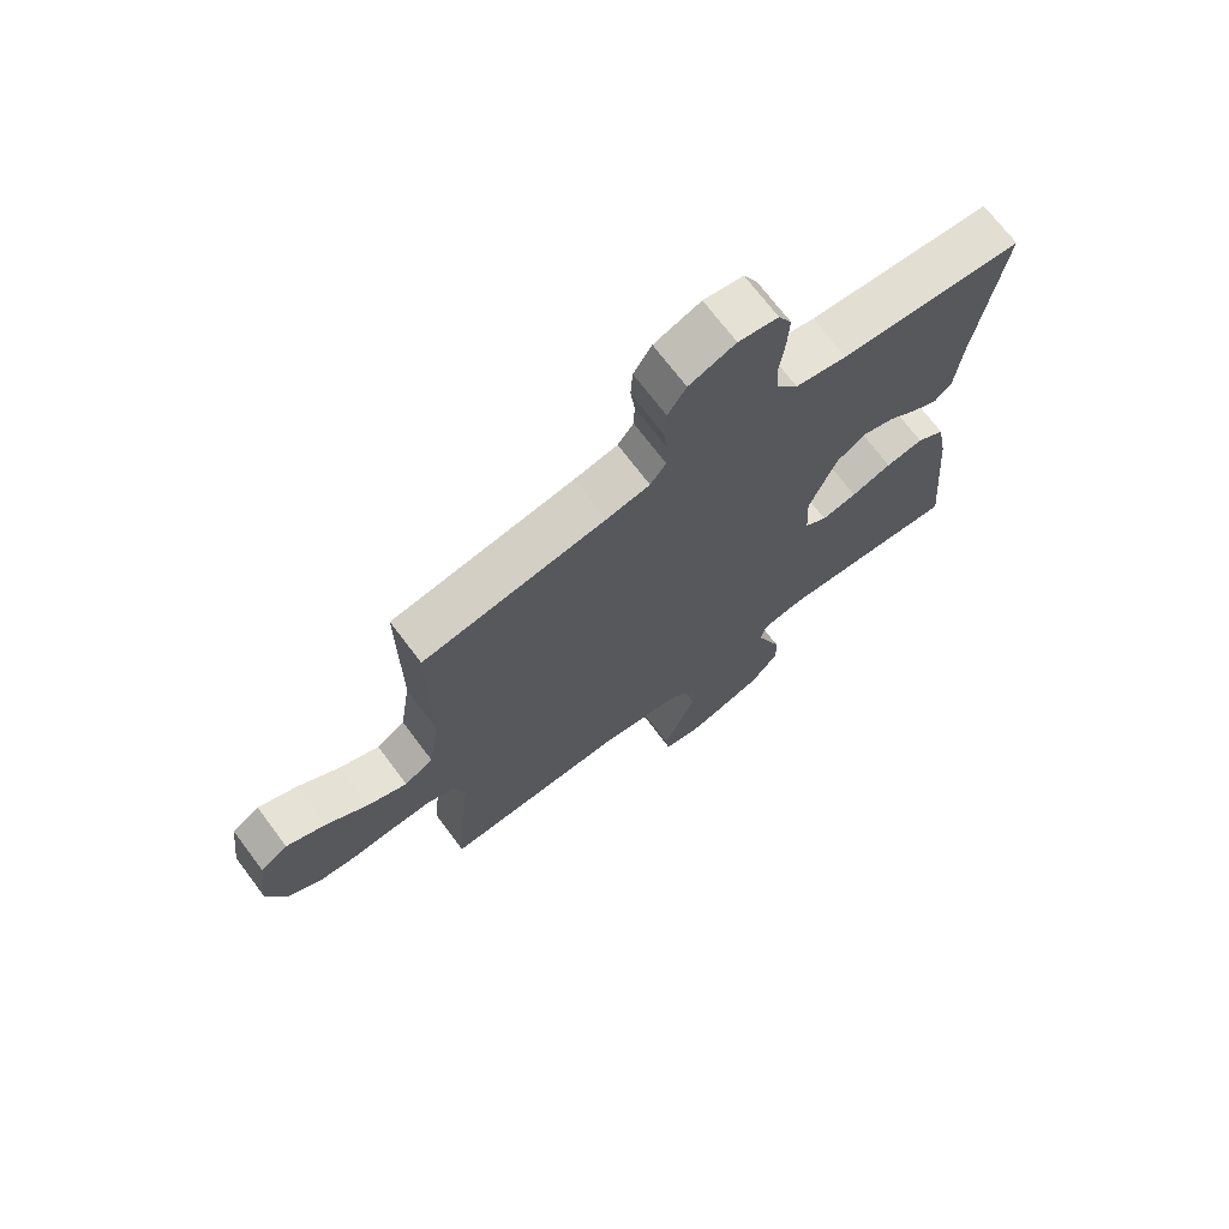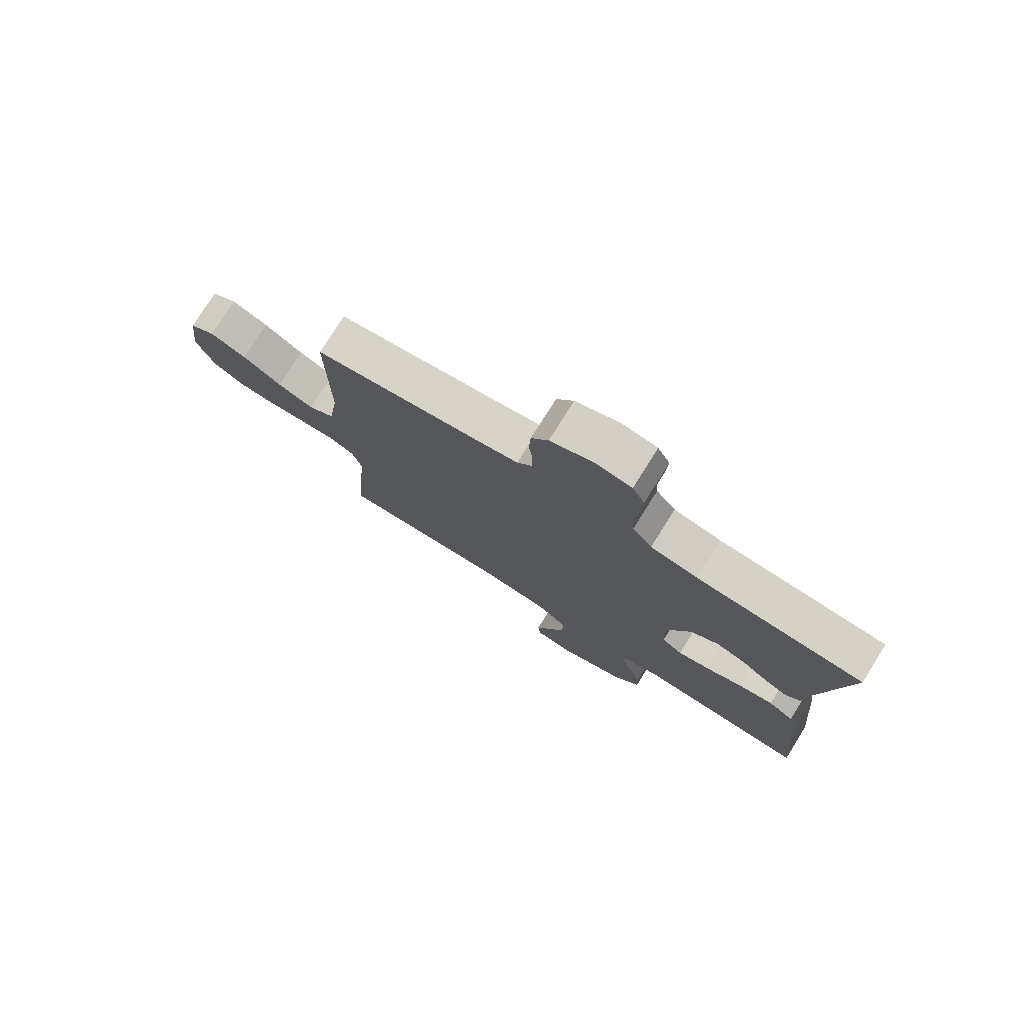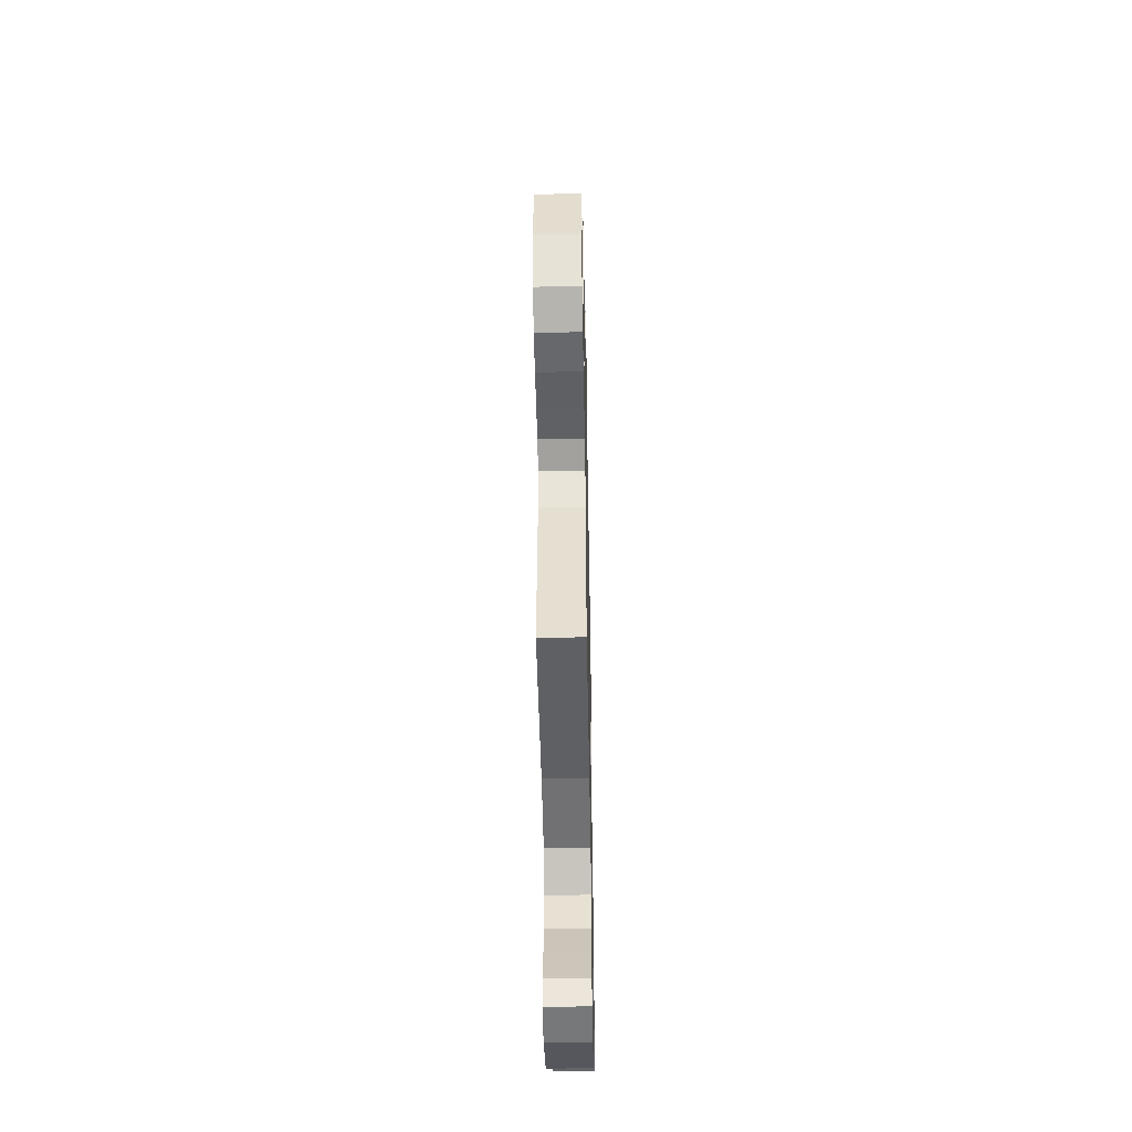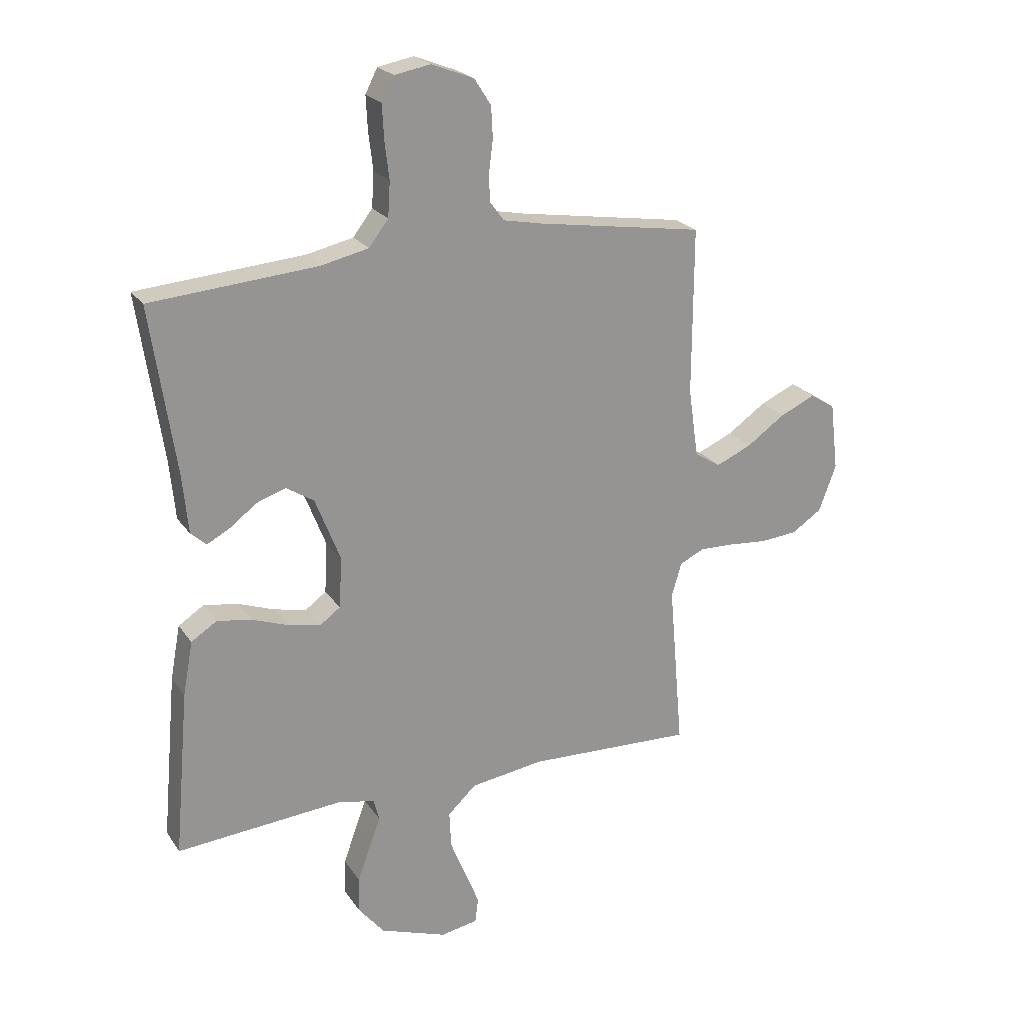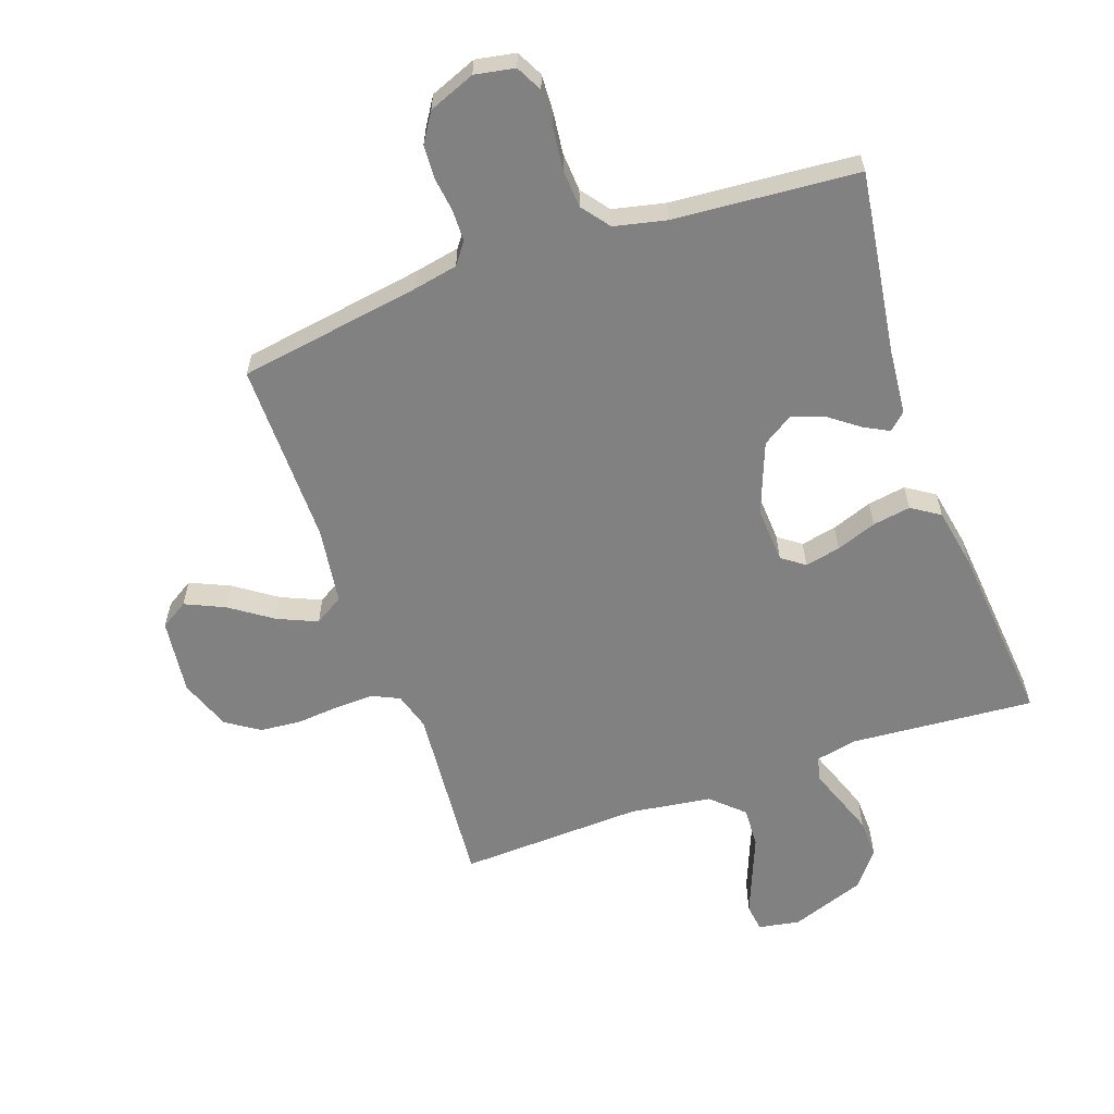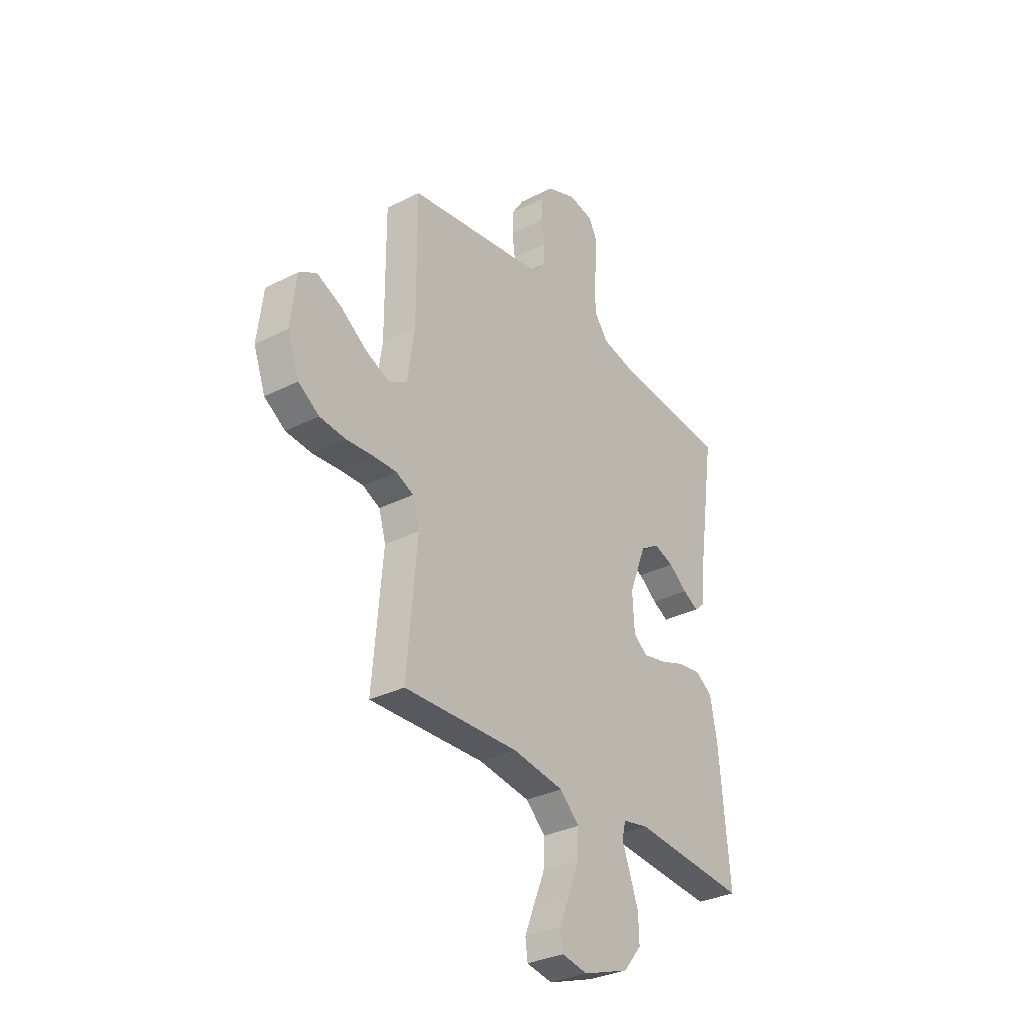
<metadata>
{"format":"obj","ext":"obj","renderer":"f3d","projection":"perspective","resolution":1024,"background":"white","views":[{"elev":71.2,"azim":-37.0,"up":"+Z"},{"elev":77.2,"azim":32.1,"up":"+Z"},{"elev":-47.2,"azim":-88.9,"up":"+Z"},{"elev":22.8,"azim":154.7,"up":"+Z"},{"elev":-60.4,"azim":19.5,"up":"+Y"},{"elev":-32.3,"azim":-54.7,"up":"+Z"}]}
</metadata>
<code>
v -0.5 0.07 0.5
v -0.2 0.07 0.547
v -0.129 0.07 0.561
v -0.103 0.07 0.596
v -0.102 0.07 0.646
v -0.109 0.07 0.702
v -0.106 0.07 0.758
v -0.076 0.07 0.805
v 0 0.07 0.835
v 0.065 0.07 0.823
v 0.087 0.07 0.78
v 0.084 0.07 0.719
v 0.076 0.07 0.652
v 0.08 0.07 0.589
v 0.115 0.07 0.543
v 0.2 0.07 0.524
v 0.5 0.07 0.5
v 0.456 0.07 0.2
v 0.446 0.07 0.095
v 0.418 0.07 0.07
v 0.377 0.07 0.092
v 0.328 0.07 0.129
v 0.276 0.07 0.147
v 0.226 0.07 0.115
v 0.181 0.07 0
v 0.186 0.07 -0.092
v 0.223 0.07 -0.119
v 0.281 0.07 -0.107
v 0.347 0.07 -0.083
v 0.409 0.07 -0.073
v 0.455 0.07 -0.103
v 0.473 0.07 -0.2
v 0.5 0.07 -0.5
v 0.2 0.07 -0.476
v 0.133 0.07 -0.49
v 0.123 0.07 -0.529
v 0.143 0.07 -0.583
v 0.166 0.07 -0.647
v 0.168 0.07 -0.711
v 0.121 0.07 -0.769
v 0 0.07 -0.812
v -0.067 0.07 -0.8
v -0.073 0.07 -0.755
v -0.048 0.07 -0.692
v -0.019 0.07 -0.621
v -0.016 0.07 -0.555
v -0.067 0.07 -0.507
v -0.2 0.07 -0.488
v -0.5 0.07 -0.5
v -0.474 0.07 -0.2
v -0.492 0.07 -0.139
v -0.537 0.07 -0.118
v -0.599 0.07 -0.12
v -0.669 0.07 -0.126
v -0.736 0.07 -0.12
v -0.79 0.07 -0.084
v -0.821 0.07 0
v -0.806 0.07 0.123
v -0.761 0.07 0.151
v -0.697 0.07 0.122
v -0.628 0.07 0.074
v -0.564 0.07 0.046
v -0.517 0.07 0.075
v -0.499 0.07 0.2
v -0.5 0 0.5
v -0.2 0 0.547
v -0.129 0 0.561
v -0.103 0 0.596
v -0.102 0 0.646
v -0.109 0 0.702
v -0.106 0 0.758
v -0.076 0 0.805
v 0 0 0.835
v 0.065 0 0.823
v 0.087 0 0.78
v 0.084 0 0.719
v 0.076 0 0.652
v 0.08 0 0.589
v 0.115 0 0.543
v 0.2 0 0.524
v 0.5 0 0.5
v 0.456 0 0.2
v 0.446 0 0.095
v 0.418 0 0.07
v 0.377 0 0.092
v 0.328 0 0.129
v 0.276 0 0.147
v 0.226 0 0.115
v 0.181 0 0
v 0.186 0 -0.092
v 0.223 0 -0.119
v 0.281 0 -0.107
v 0.347 0 -0.083
v 0.409 0 -0.073
v 0.455 0 -0.103
v 0.473 0 -0.2
v 0.5 0 -0.5
v 0.2 0 -0.476
v 0.133 0 -0.49
v 0.123 0 -0.529
v 0.143 0 -0.583
v 0.166 0 -0.647
v 0.168 0 -0.711
v 0.121 0 -0.769
v 0 0 -0.812
v -0.067 0 -0.8
v -0.073 0 -0.755
v -0.048 0 -0.692
v -0.019 0 -0.621
v -0.016 0 -0.555
v -0.067 0 -0.507
v -0.2 0 -0.488
v -0.5 0 -0.5
v -0.474 0 -0.2
v -0.492 0 -0.139
v -0.537 0 -0.118
v -0.599 0 -0.12
v -0.669 0 -0.126
v -0.736 0 -0.12
v -0.79 0 -0.084
v -0.821 0 0
v -0.806 0 0.123
v -0.761 0 0.151
v -0.697 0 0.122
v -0.628 0 0.074
v -0.564 0 0.046
v -0.517 0 0.075
v -0.499 0 0.2
f 59 60 61
f 58 59 61
f 57 58 61
f 56 57 61
f 55 56 61
f 54 55 61
f 53 54 61
f 52 53 61 62
f 51 52 62 63
f 48 49 50
f 51 63 64
f 50 51 64
f 48 50 64
f 47 48 64
f 43 44 45
f 42 43 45
f 41 42 45
f 40 41 45
f 39 40 45
f 38 39 45
f 37 38 45
f 36 37 45
f 35 36 45 46
f 32 33 34
f 31 32 34
f 30 31 34
f 29 30 34
f 28 29 34
f 27 28 34 35
f 46 47 64
f 35 46 64
f 27 35 64
f 26 27 64
f 20 21 22
f 19 20 22
f 18 19 22
f 18 22 23
f 17 18 23
f 16 17 23
f 15 16 23 24
f 11 12 13
f 10 11 13
f 9 10 13
f 8 9 13
f 7 8 13
f 6 7 13
f 5 6 13
f 4 5 13 14
f 15 24 25
f 14 15 25
f 4 14 25
f 3 4 25
f 25 26 64
f 3 25 64
f 2 3 64
f 1 2 64
f 125 124 123
f 125 123 122
f 125 122 121
f 125 121 120
f 125 120 119
f 125 119 118
f 125 118 117
f 126 125 117 116
f 127 126 116 115
f 114 113 112
f 128 127 115
f 128 115 114
f 128 114 112
f 128 112 111
f 109 108 107
f 109 107 106
f 109 106 105
f 109 105 104
f 109 104 103
f 109 103 102
f 109 102 101
f 109 101 100
f 110 109 100 99
f 98 97 96
f 98 96 95
f 98 95 94
f 98 94 93
f 98 93 92
f 99 98 92 91
f 128 111 110
f 128 110 99
f 128 99 91
f 128 91 90
f 86 85 84
f 86 84 83
f 86 83 82
f 87 86 82
f 87 82 81
f 87 81 80
f 88 87 80 79
f 77 76 75
f 77 75 74
f 77 74 73
f 77 73 72
f 77 72 71
f 77 71 70
f 77 70 69
f 78 77 69 68
f 89 88 79
f 89 79 78
f 89 78 68
f 89 68 67
f 128 90 89
f 128 89 67
f 128 67 66
f 128 66 65
f 1 65 66 2
f 2 66 67 3
f 3 67 68 4
f 4 68 69 5
f 5 69 70 6
f 6 70 71 7
f 7 71 72 8
f 8 72 73 9
f 9 73 74 10
f 10 74 75 11
f 11 75 76 12
f 12 76 77 13
f 13 77 78 14
f 14 78 79 15
f 15 79 80 16
f 16 80 81 17
f 17 81 82 18
f 18 82 83 19
f 19 83 84 20
f 20 84 85 21
f 21 85 86 22
f 22 86 87 23
f 23 87 88 24
f 24 88 89 25
f 25 89 90 26
f 26 90 91 27
f 27 91 92 28
f 28 92 93 29
f 29 93 94 30
f 30 94 95 31
f 31 95 96 32
f 32 96 97 33
f 33 97 98 34
f 34 98 99 35
f 35 99 100 36
f 36 100 101 37
f 37 101 102 38
f 38 102 103 39
f 39 103 104 40
f 40 104 105 41
f 41 105 106 42
f 42 106 107 43
f 43 107 108 44
f 44 108 109 45
f 45 109 110 46
f 46 110 111 47
f 47 111 112 48
f 48 112 113 49
f 49 113 114 50
f 50 114 115 51
f 51 115 116 52
f 52 116 117 53
f 53 117 118 54
f 54 118 119 55
f 55 119 120 56
f 56 120 121 57
f 57 121 122 58
f 58 122 123 59
f 59 123 124 60
f 60 124 125 61
f 61 125 126 62
f 62 126 127 63
f 63 127 128 64
f 64 128 65 1

</code>
